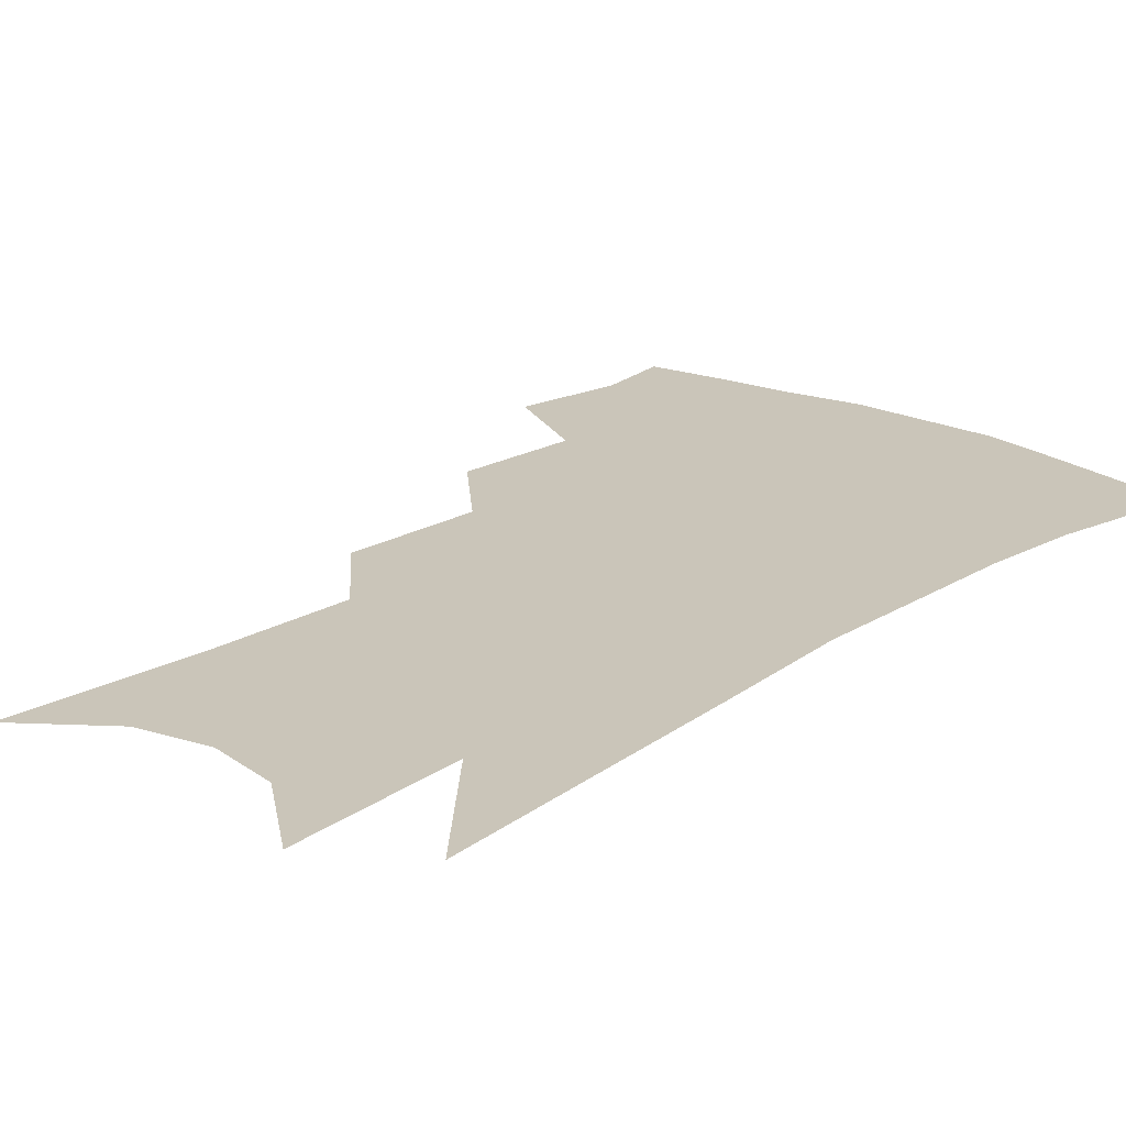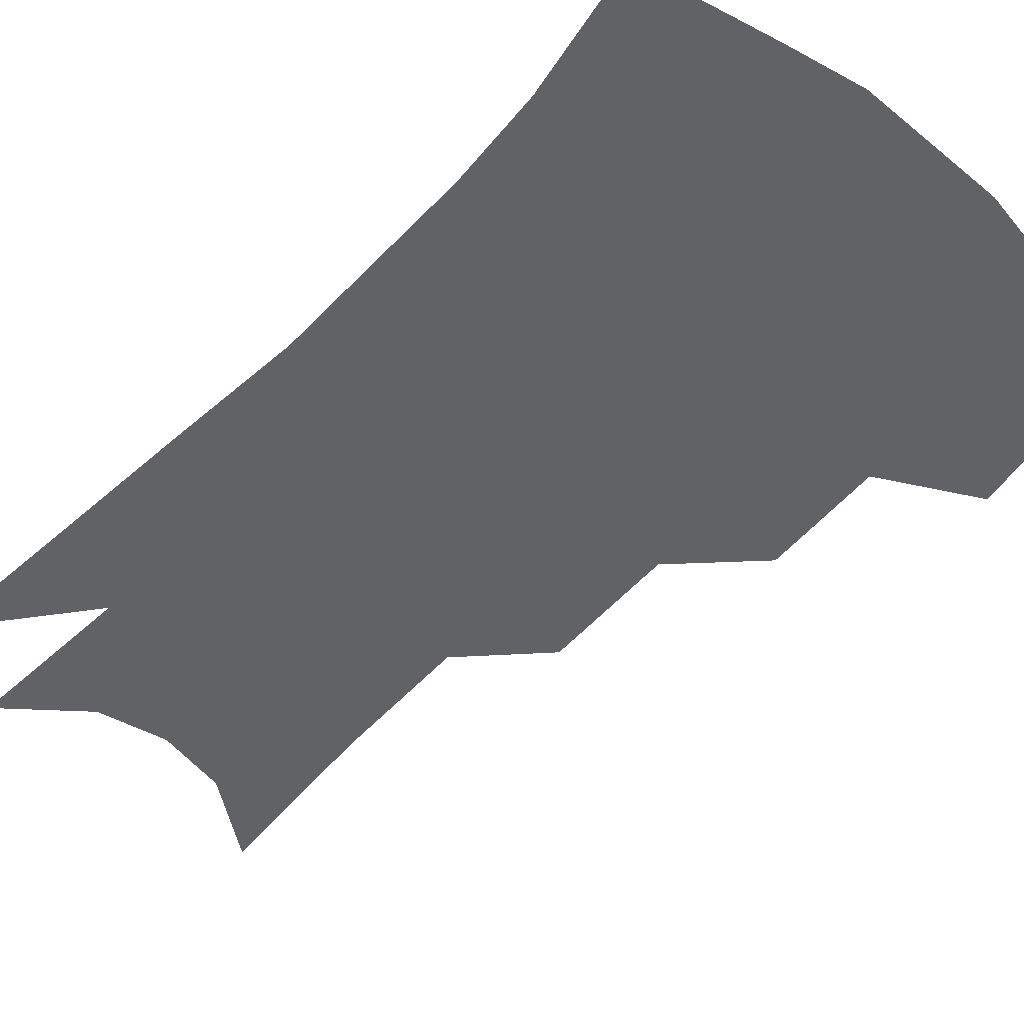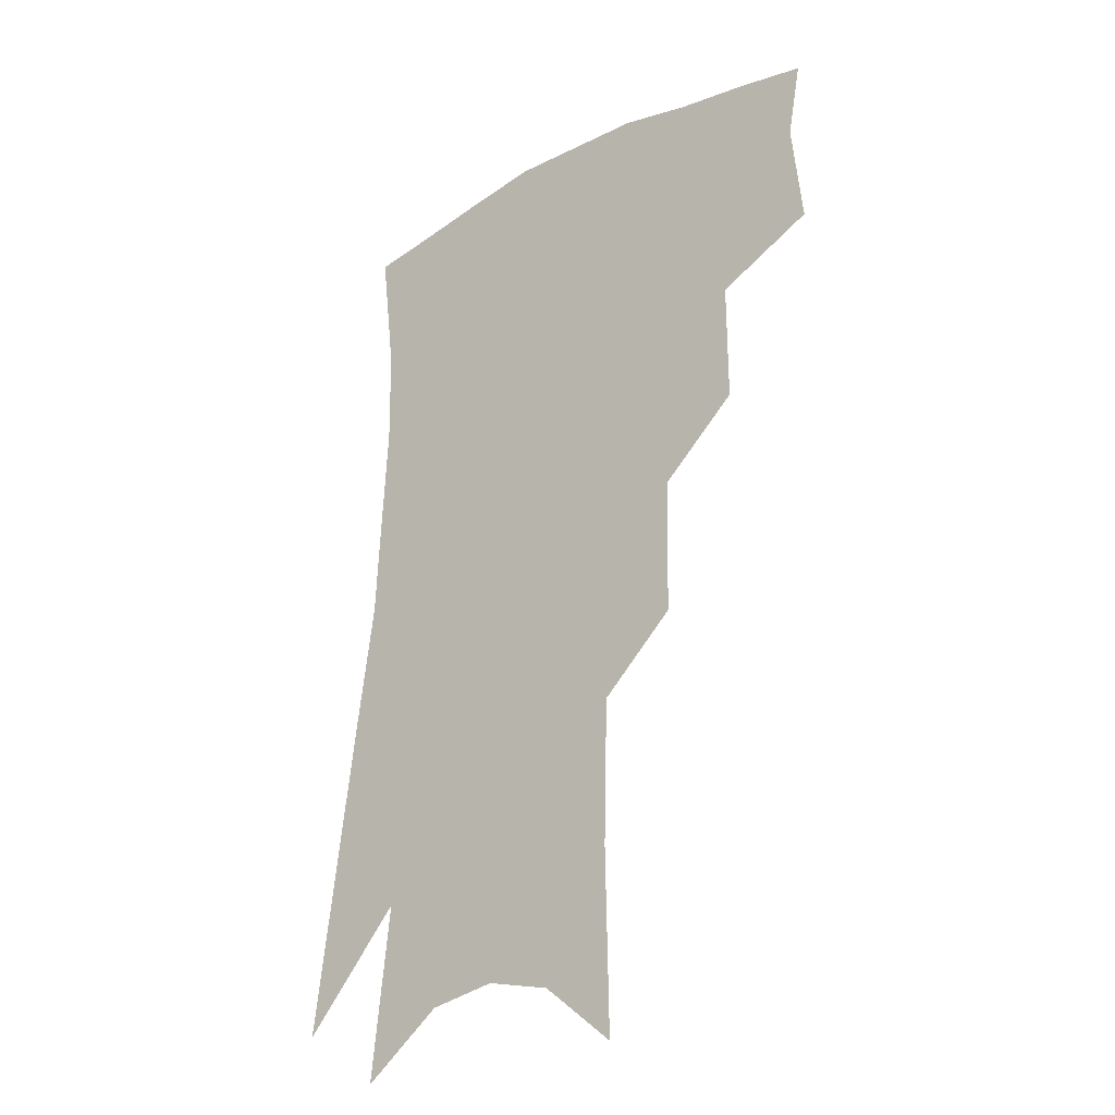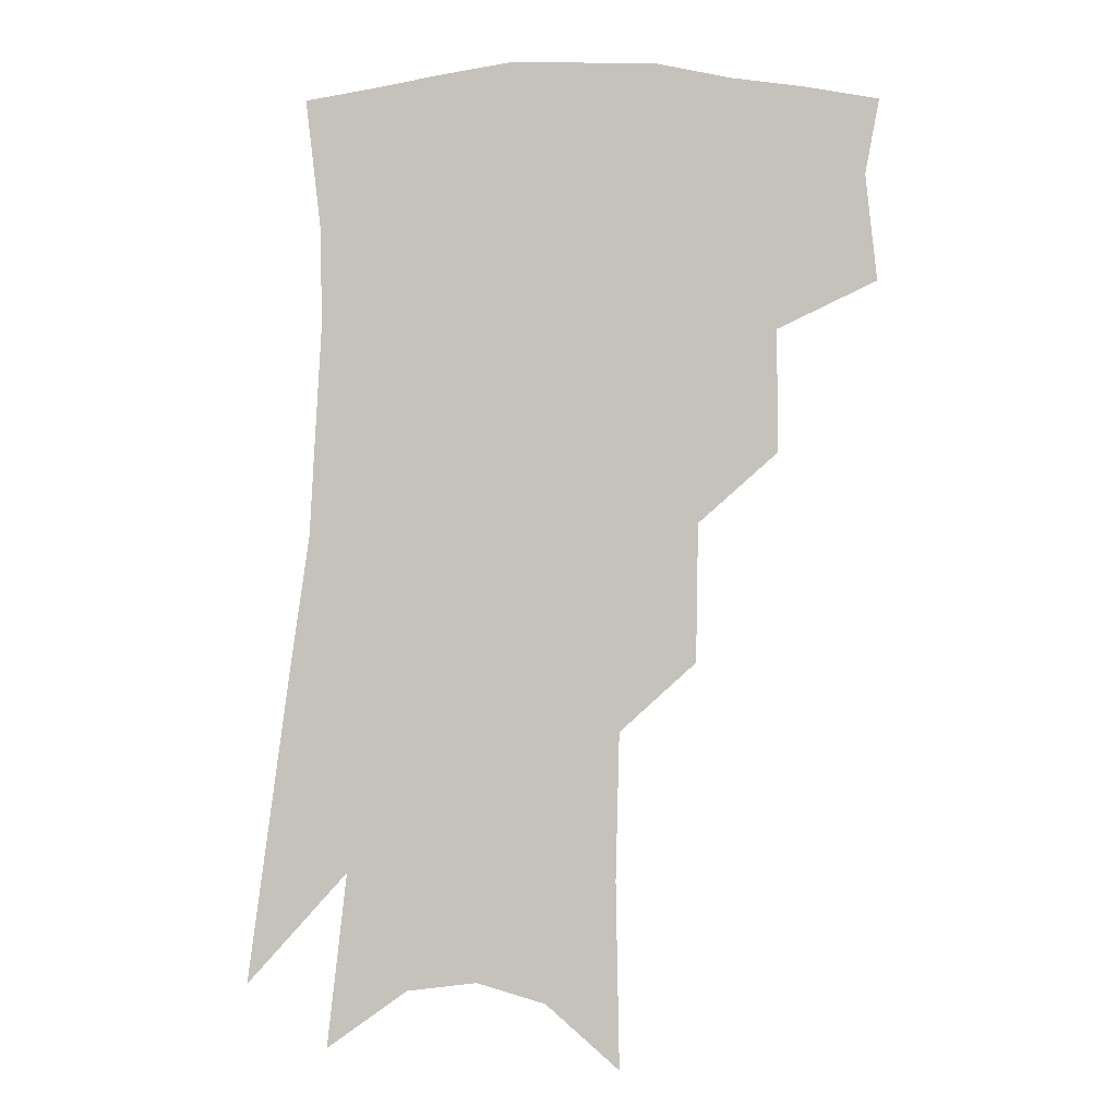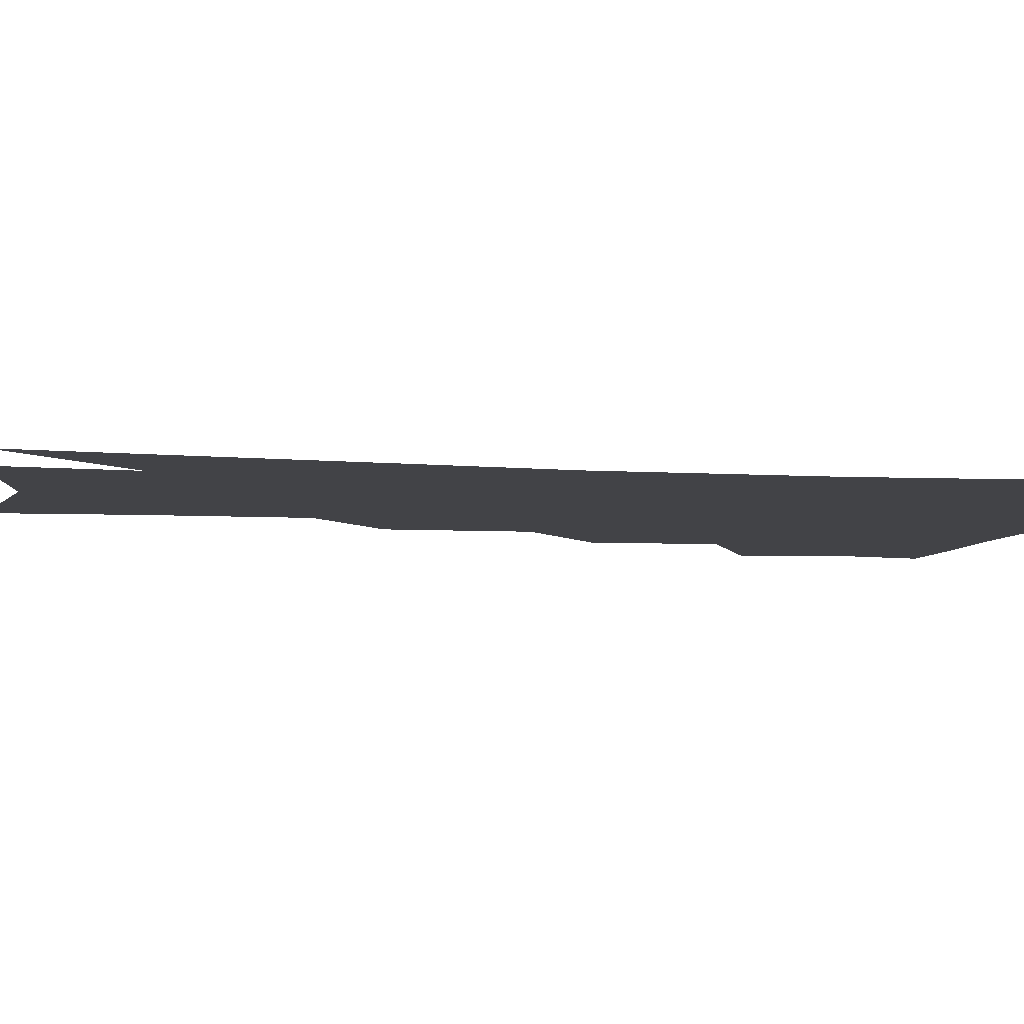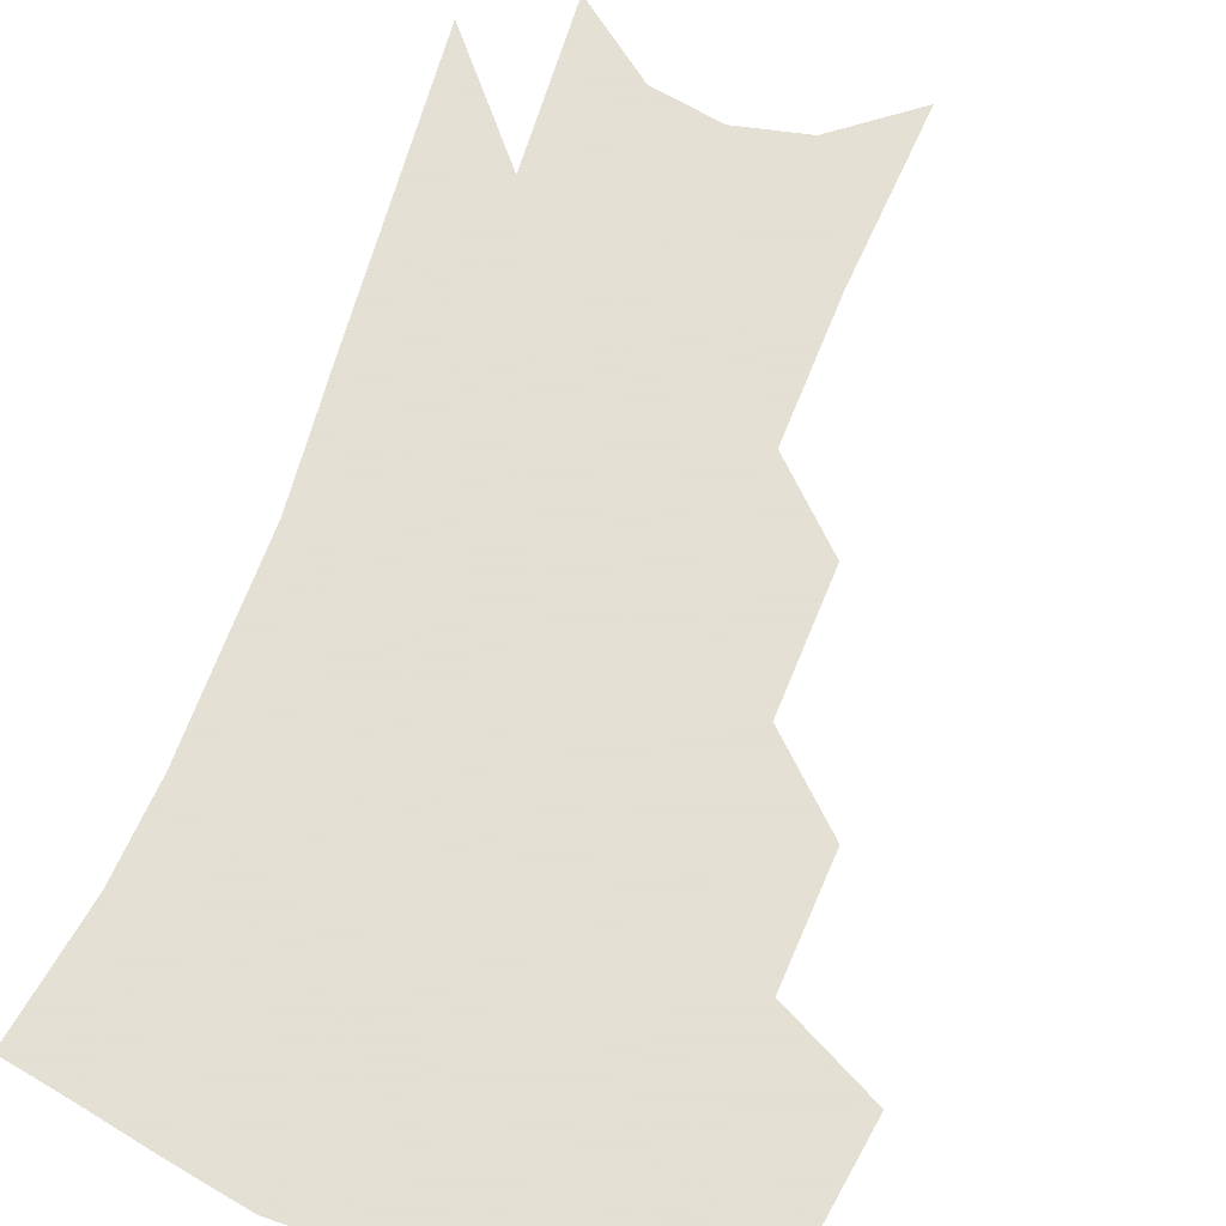
<metadata>
{"format":"obj","ext":"obj","renderer":"f3d","projection":"perspective","resolution":1024,"background":"white","views":[{"elev":20.6,"azim":44.7,"up":"+Z"},{"elev":-50.6,"azim":141.6,"up":"+Z"},{"elev":-28.1,"azim":-139.4,"up":"+Y"},{"elev":-3.0,"azim":-169.8,"up":"+Y"},{"elev":-7.4,"azim":83.5,"up":"+Z"},{"elev":66.2,"azim":-156.9,"up":"+Z"}]}
</metadata>
<code>
v 478.6 345.7 0
v 482.1 379.3 0
v 477.6 402.8 0
v 509.8 292.6 0
v 509.9 331.4 0
v 509.1 361.1 0
v 505.6 384.2 0
v 500.8 407.7 0
v 535.6 227.1 0
v 534.9 270.8 0
v 533.3 306.7 0
v 533.5 341.2 0
v 531.5 365.3 0
v 528.3 388 0
v 524.3 411.6 0
v 560 100.2 0
v 561.1 158.8 0
v 559.9 205.3 0
v 558.4 249.8 0
v 556.5 284.3 0
v 556.1 318.8 0
v 555 344.5 0
v 554.1 368.8 0
v 551.6 391.1 0
v 547.5 417.2 0
v 583.5 120.2 0
v 582.2 171.6 0
v 580 215.4 0
v 578.2 257.1 0
v 577.2 294 0
v 576.9 324.2 0
v 576.6 348.6 0
v 575.9 370.6 0
v 574.7 392.6 0
v 571.2 418.7 0
v 605.5 126.2 0
v 602.6 180 0
v 599.7 223.8 0
v 597.8 262.6 0
v 596.7 297 0
v 596.6 324.8 0
v 597 349.4 0
v 597.9 372.4 0
v 597.1 393.8 0
v 594.3 420 0
v 628.2 123.2 0
v 623.7 175.9 0
v 619.6 222.4 0
v 617.4 260.8 0
v 616.3 293.4 0
v 615.9 323.9 0
v 616.9 350.3 0
v 618.4 372.2 0
v 619.8 392.9 0
v 618.6 416.8 0
v 654.3 104.5 0
v 648 160.2 0
v 641.3 212.5 0
v 638.7 250.7 0
v 636.6 286 0
v 635.4 319.1 0
v 636 347.2 0
v 638.4 370.4 0
v 640.7 391.7 0
v 641.7 413.3 0
v 681 124.1 0
v 673.7 177.3 0
v 667.4 223.8 0
v 661 268.4 0
v 659.2 302.1 0
v 657.3 336 0
v 657.8 367.4 0
v 660.5 389.9 0
v 663 410.5 0
f 5 6 1
f 1 6 2
f 6 7 2
f 2 7 3
f 7 8 3
f 10 11 4
f 4 11 5
f 11 12 5
f 5 12 6
f 12 13 6
f 6 13 7
f 13 14 7
f 7 14 8
f 14 15 8
f 18 19 9
f 9 19 10
f 19 20 10
f 10 20 11
f 20 21 11
f 11 21 12
f 21 22 12
f 12 22 13
f 22 23 13
f 13 23 14
f 23 24 14
f 14 24 15
f 24 25 15
f 16 26 17
f 26 27 17
f 17 27 18
f 27 28 18
f 18 28 19
f 28 29 19
f 19 29 20
f 29 30 20
f 20 30 21
f 30 31 21
f 21 31 22
f 31 32 22
f 22 32 23
f 32 33 23
f 23 33 24
f 33 34 24
f 24 34 25
f 34 35 25
f 26 36 27
f 36 37 27
f 27 37 28
f 37 38 28
f 28 38 29
f 38 39 29
f 29 39 30
f 39 40 30
f 30 40 31
f 40 41 31
f 31 41 32
f 41 42 32
f 32 42 33
f 42 43 33
f 33 43 34
f 43 44 34
f 34 44 35
f 44 45 35
f 36 46 37
f 46 47 37
f 37 47 38
f 47 48 38
f 38 48 39
f 48 49 39
f 39 49 40
f 49 50 40
f 40 50 41
f 50 51 41
f 41 51 42
f 51 52 42
f 42 52 43
f 52 53 43
f 43 53 44
f 53 54 44
f 44 54 45
f 54 55 45
f 46 56 47
f 56 57 47
f 47 57 48
f 57 58 48
f 48 58 49
f 58 59 49
f 49 59 50
f 59 60 50
f 50 60 51
f 60 61 51
f 51 61 52
f 61 62 52
f 52 62 53
f 62 63 53
f 53 63 54
f 63 64 54
f 54 64 55
f 64 65 55
f 57 66 58
f 66 67 58
f 58 67 59
f 67 68 59
f 59 68 60
f 68 69 60
f 60 69 61
f 69 70 61
f 61 70 62
f 70 71 62
f 62 71 63
f 71 72 63
f 63 72 64
f 72 73 64
f 64 73 65
f 73 74 65

</code>
